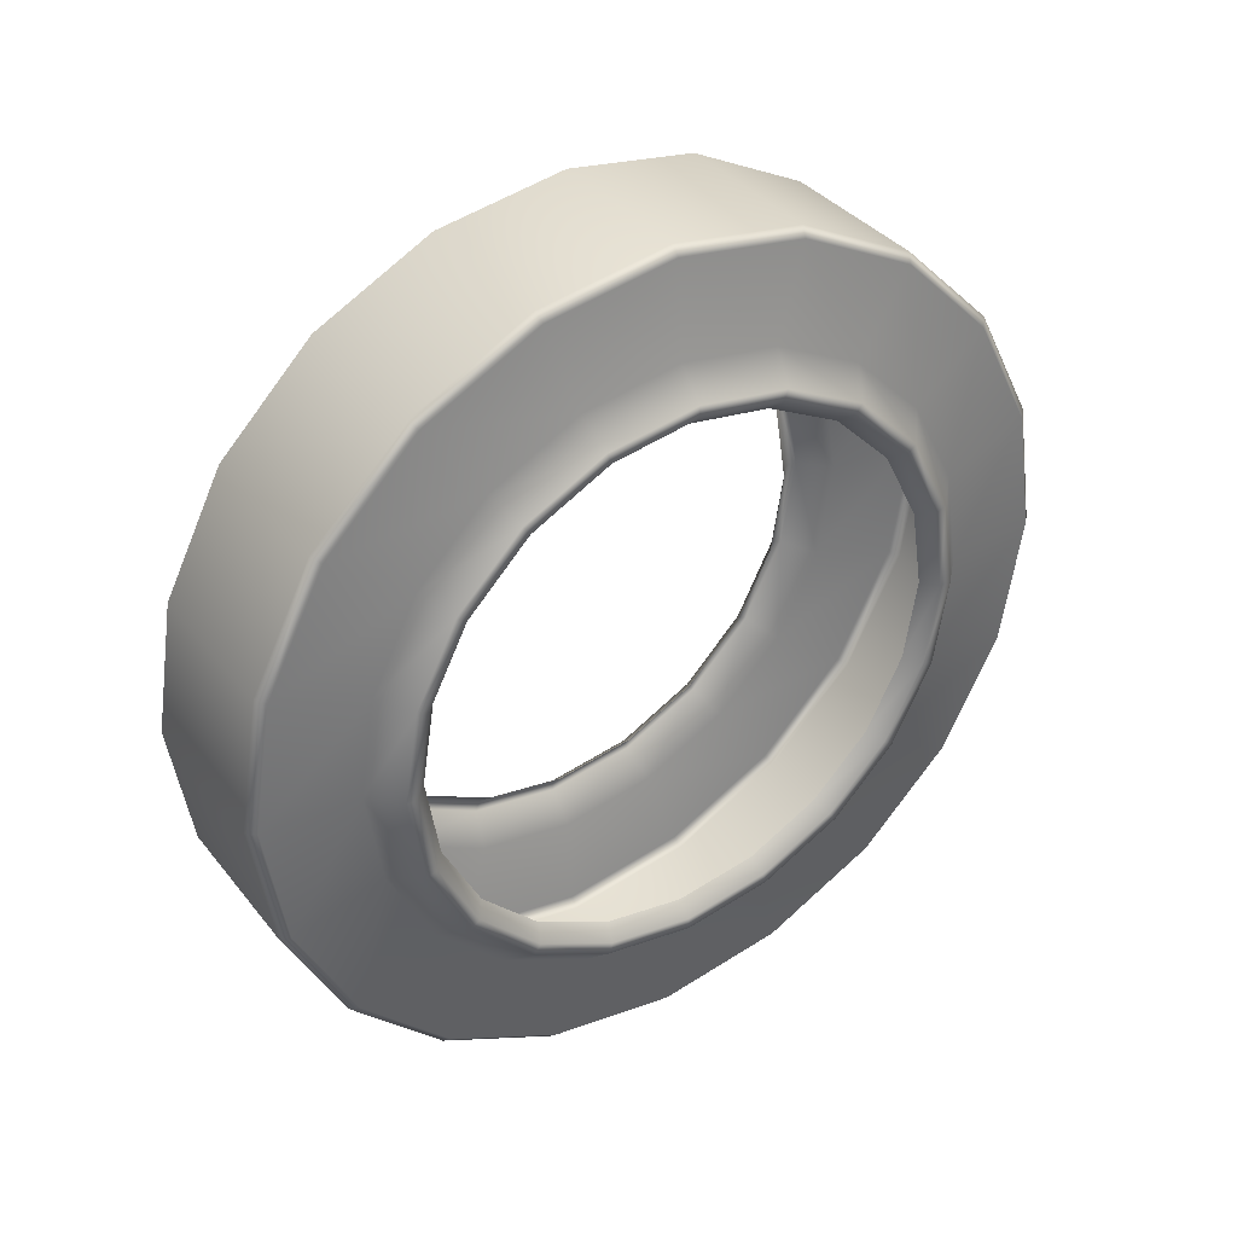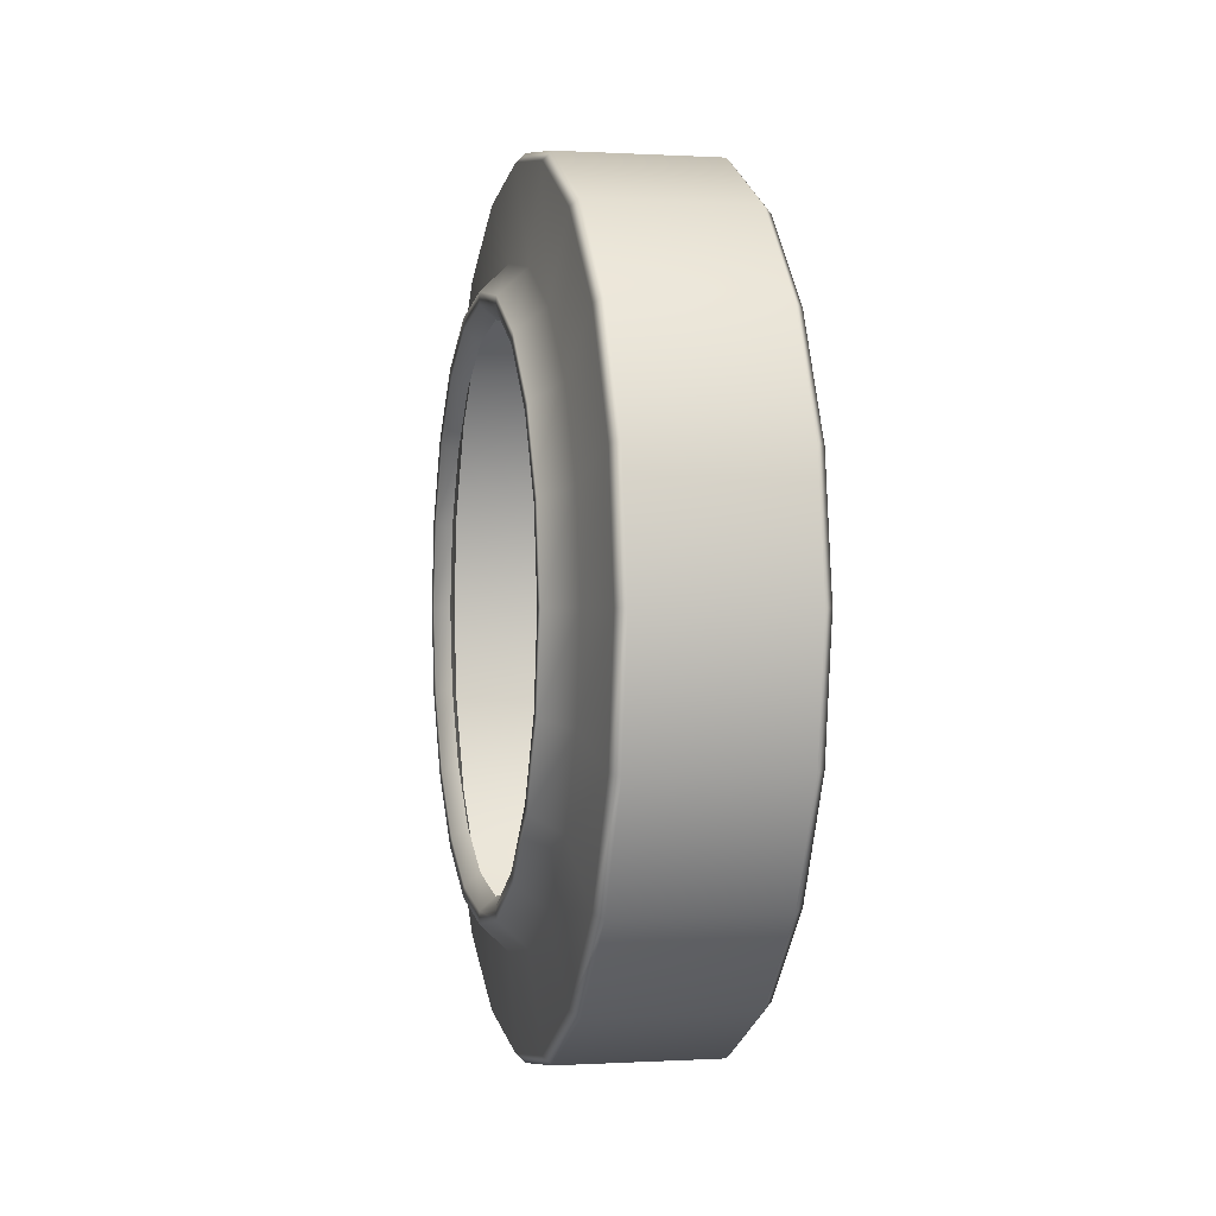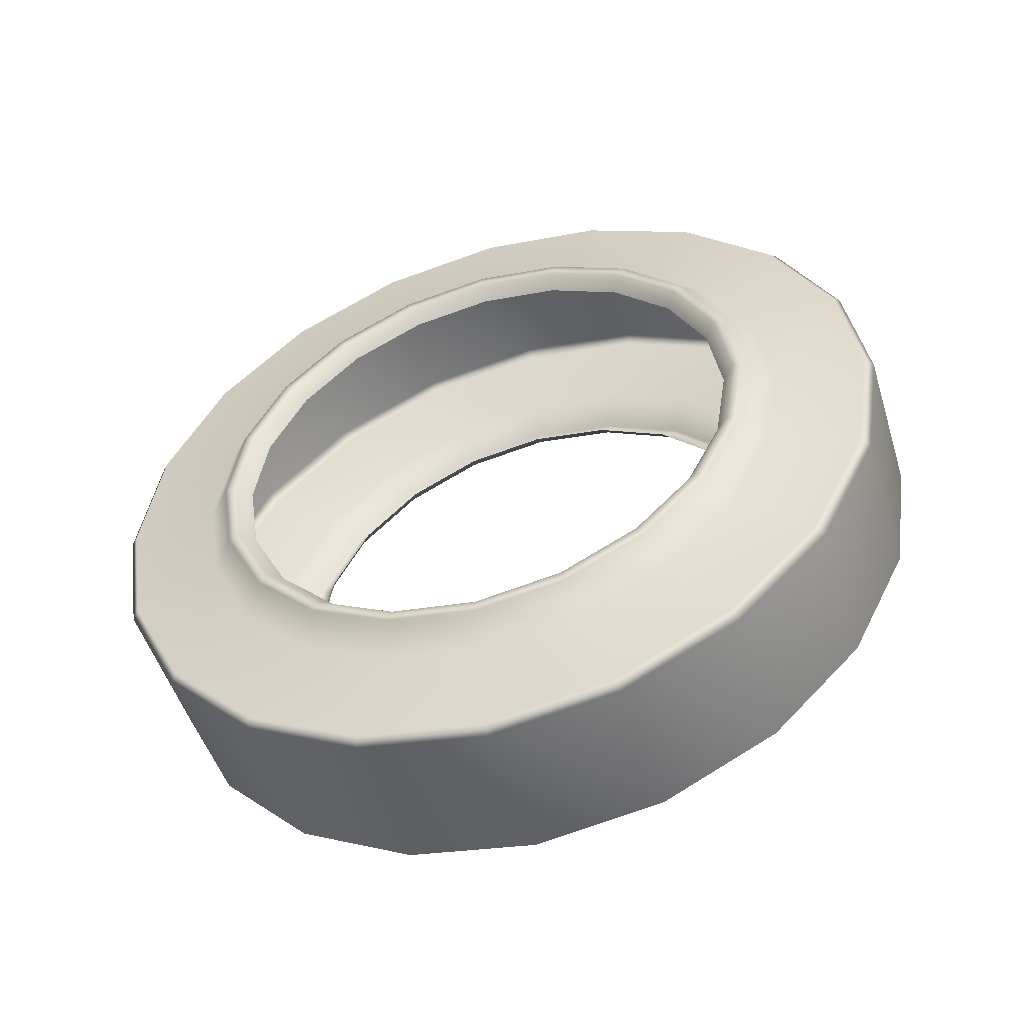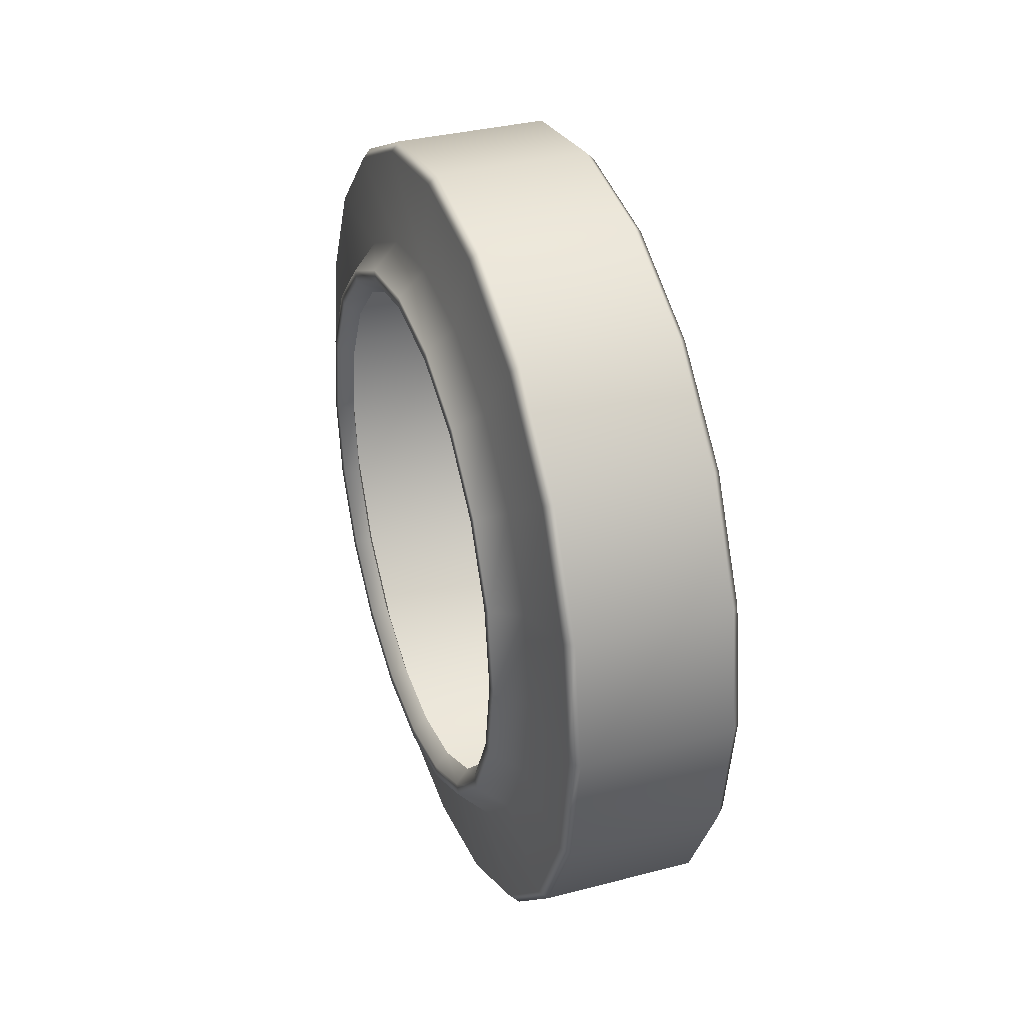
<metadata>
{"format":"obj","ext":"obj","renderer":"f3d","projection":"perspective","resolution":1024,"background":"white","views":[{"elev":36.5,"azim":56.7,"up":"+Y"},{"elev":-0.0,"azim":167.4,"up":"+Z"},{"elev":-50.7,"azim":107.1,"up":"+Y"},{"elev":34.6,"azim":160.7,"up":"+Z"}]}
</metadata>
<code>
o mayalod
g mayalod
v 0.2992 -0.2217 -0.6824
v 0.2992 -0.4218 -0.5805
v 0.2312 -0.2419 -0.7446
v 0.2312 0 -0.7829
v 0.2153 0 -1.014
v 0.2153 -0.3135 -0.9648
v 0.2153 0.3135 -0.9648
v 0.2312 -0.4602 -0.6334
v 0.2153 -0.5963 -0.8207
v 0.2312 0.2419 -0.7446
v 0.2153 0.5963 -0.8207
v 0.2312 -0.6334 -0.4602
v 0.2153 -0.8207 -0.5963
v 0.2992 -0.5805 -0.4218
v 0.2312 0.4602 -0.6334
v 0.2153 0.8207 -0.5963
v 0.2992 0 -0.7175
v 0.2312 -0.7446 -0.2419
v 0.2153 -0.9648 -0.3135
v 0.2992 -0.6824 -0.2217
v 0.2992 0.2217 -0.6824
v 0.2312 -0.7829 -6e-07
v 0.2153 -1.014 -8e-07
v 0.2312 0.6334 -0.4602
v 0.2153 0.9648 -0.3135
v 0.2992 0.4218 -0.5805
v 0.2992 -0.7175 -6e-07
v 0.2312 -0.7446 0.2419
v 0.2153 -0.9648 0.3135
v 0.2312 0.7446 -0.2419
v 0.2153 1.014 -8e-07
v 0.2992 0.5805 -0.4218
v 0.2992 -0.6824 0.2217
v 0.2312 -0.6334 0.4602
v 0.2153 -0.8207 0.5963
v 0.2312 0.7829 -6e-07
v 0.2153 0.9648 0.3135
v 0.2992 0.6824 -0.2217
v 0.2992 -0.5805 0.4218
v 0.2312 -0.4602 0.6334
v 0.2153 -0.5963 0.8207
v 0.2312 0.7446 0.2419
v 0.2153 0.8207 0.5963
v 0.2312 -0.2419 0.7446
v 0.2153 -0.3135 0.9648
v 0.2992 -0.4218 0.5805
v 0.2312 0 0.7829
v 0.2153 0 1.014
v 0.2992 -0.2217 0.6824
v 0.2312 0.6334 0.4602
v 0.2153 0.5963 0.8207
v 0.2992 0.7175 -6e-07
v 0.2992 0.6824 0.2217
v 0.2312 0.4602 0.6334
v 0.2153 0.3135 0.9648
v 0.2312 0.2419 0.7446
v 0.2992 0.5805 0.4218
v 0.2992 0.4218 0.5805
v 0.2992 0.2217 0.6824
v 0.2992 0 0.7175
v 0.2992 -0.2125 0.654
v 0.2992 0 0.6877
v 0.2992 0.2125 0.654
v 0.2992 0.4042 0.5564
v 0.2992 0.5564 0.4042
v 0.2617 0.2024 0.6229
v 0.2617 0.385 0.5299
v 0.2617 0 0.655
v 0.2617 0.5299 0.385
v 0.2617 -0.2024 0.6229
v 0.2617 0.6229 0.2024
v 0.2992 -0.4042 0.5564
v 0.2617 -0.385 0.5299
v 0.2992 0.654 0.2125
v 0.2617 0.655 -5e-07
v 0.2992 -0.5564 0.4042
v 0.2617 -0.5299 0.385
v 0.2992 0.6877 -6e-07
v 0.2617 0.6229 -0.2024
v 0.2992 -0.654 0.2125
v 0.2617 -0.6229 0.2024
v 0.2992 0.654 -0.2125
v 0.2617 0.5299 -0.385
v 0.2992 -0.6877 -6e-07
v 0.2617 -0.655 -5e-07
v 0.2992 0.5564 -0.4042
v 0.2617 0.385 -0.5299
v 0.2992 -0.654 -0.2125
v 0.2617 -0.6229 -0.2024
v 0.2992 0.4042 -0.5564
v 0.2617 0.2024 -0.6229
v 0.2992 -0.5564 -0.4042
v 0.2617 -0.5299 -0.385
v 0.2992 0.2125 -0.654
v 0.2617 0 -0.655
v 0.2992 -0.4042 -0.5564
v 0.2617 -0.385 -0.5299
v 0.2992 0 -0.6877
v 0.2617 -0.2024 -0.6229
v 0.2992 -0.2125 -0.654
v 0.1937 -0.3202 -0.9856
v 0.1937 0 -1.036
v 0.2153 -0.3135 -0.9648
v 0.2153 0 -1.014
v 0.2153 -0.5963 -0.8207
v -0.1937 -0.3202 -0.9856
v -0.1937 0 -1.036
v -0.2153 0 -1.014
v -0.2153 -0.3135 -0.9648
v 0.1937 -0.6091 -0.8384
v -0.1937 -0.6091 -0.8384
v -0.2153 -0.5963 -0.8207
v 0.2153 -0.8207 -0.5963
v -0.1937 -0.8384 -0.6091
v -0.2153 -0.8207 -0.5963
v 0.1937 -0.8384 -0.6091
v 0.2153 -0.9648 -0.3135
v -0.1937 -0.9856 -0.3202
v -0.2153 -0.9648 -0.3135
v 0.1937 -0.9856 -0.3202
v 0.2153 -1.014 -8e-07
v -0.1937 -1.036 -8e-07
v -0.2153 -1.014 -8e-07
v 0.1937 -1.036 -8e-07
v 0.2153 -0.9648 0.3135
v -0.1937 -0.9856 0.3202
v -0.2153 -0.9648 0.3135
v 0.1937 -0.9856 0.3202
v 0.2153 -0.8207 0.5963
v -0.1937 -0.8384 0.6091
v -0.2153 -0.8207 0.5963
v 0.1937 -0.8384 0.6091
v 0.2153 -0.5963 0.8207
v -0.1937 -0.6091 0.8384
v -0.2153 -0.5963 0.8207
v 0.1937 -0.6091 0.8384
v 0.2153 -0.3135 0.9648
v -0.1937 -0.3202 0.9856
v -0.2153 -0.3135 0.9648
v 0.1937 -0.3202 0.9856
v 0.2153 0 1.014
v -0.1937 0 1.036
v -0.2153 0 1.014
v 0.1937 0 1.036
v 0.2153 0.3135 0.9648
v -0.1937 0.3202 0.9856
v -0.2153 0.3135 0.9648
v -0.2153 0.5963 0.8207
v 0.1937 0.3202 0.9856
v -0.1937 0.6091 0.8384
v 0.1937 0.6091 0.8384
v 0.2153 0.5963 0.8207
v 0.2153 0.8207 0.5963
v -0.1937 0.8384 0.6091
v -0.2153 0.8207 0.5963
v 0.1937 0.8384 0.6091
v 0.2153 0.9648 0.3135
v -0.1937 0.9856 0.3202
v -0.2153 0.9648 0.3135
v 0.1937 0.9856 0.3202
v 0.2153 1.014 -8e-07
v -0.1937 1.036 -8e-07
v -0.2153 1.014 -8e-07
v 0.1937 1.036 -8e-07
v 0.2153 0.9648 -0.3135
v -0.1937 0.9856 -0.3202
v -0.2153 0.9648 -0.3135
v 0.1937 0.9856 -0.3202
v 0.2153 0.8207 -0.5963
v -0.1937 0.8384 -0.6091
v -0.2153 0.8207 -0.5963
v 0.1937 0.8384 -0.6091
v 0.2153 0.5963 -0.8207
v -0.1937 0.6091 -0.8384
v -0.2153 0.5963 -0.8207
v 0.1937 0.6091 -0.8384
v 0.2153 0.3135 -0.9648
v -0.1937 0.3202 -0.9856
v -0.2153 0.3135 -0.9648
v 0.1937 0.3202 -0.9856
v 0.2153 0 -1.014
v 0.1937 0 -1.036
v -0.1937 0 -1.036
v -0.2153 0 -1.014
v -0.2312 0 -0.7829
v -0.2153 0 -1.014
v -0.2312 -0.2419 -0.7446
v -0.2153 0.3135 -0.9648
v -0.2153 -0.3135 -0.9648
v -0.2312 0.2419 -0.7446
v -0.2153 0.5963 -0.8207
v -0.2312 -0.4602 -0.6334
v -0.2153 -0.5963 -0.8207
v -0.2312 0.4602 -0.6334
v -0.2153 0.8207 -0.5963
v -0.2312 -0.6334 -0.4602
v -0.2153 -0.8207 -0.5963
v -0.2312 0.6334 -0.4602
v -0.2153 0.9648 -0.3135
v -0.2312 -0.7446 -0.2419
v -0.2153 -0.9648 -0.3135
v -0.2312 0.7446 -0.2419
v -0.2153 1.014 -8e-07
v -0.2312 -0.7829 -6e-07
v -0.2153 -1.014 -8e-07
v -0.2312 0.7829 -6e-07
v -0.2153 0.9648 0.3135
v -0.2312 -0.7446 0.2419
v -0.2153 -0.9648 0.3135
v -0.2312 0.7446 0.2419
v -0.2153 0.8207 0.5963
v -0.2312 -0.6334 0.4602
v -0.2153 -0.8207 0.5963
v -0.2312 0.6334 0.4602
v -0.2153 0.5963 0.8207
v -0.2312 -0.4602 0.6334
v -0.2153 -0.5963 0.8207
v -0.2312 0.4602 0.6334
v -0.2153 0.3135 0.9648
v -0.2312 -0.2419 0.7446
v -0.2153 -0.3135 0.9648
v -0.2312 0.2419 0.7446
v -0.2153 0 1.014
v -0.2312 0 0.7829
v -0.2992 0.2217 0.6824
v -0.2992 0 0.7175
v -0.2992 0.4218 0.5805
v -0.2992 0.5805 0.4218
v -0.2992 0.6824 0.2217
v -0.2992 0.2125 0.654
v -0.2992 0.7175 -6e-07
v -0.2992 0.4042 0.5564
v -0.2992 0.5564 0.4042
v -0.2992 0.654 0.2125
v -0.2992 0.6824 -0.2217
v -0.2617 0.385 0.5299
v -0.2617 0.2024 0.6229
v -0.2617 0.5299 0.385
v -0.2617 0 0.655
v -0.2617 0.6229 0.2024
v -0.2992 0 0.6877
v -0.2617 -0.2024 0.6229
v -0.2992 0.6877 -6e-07
v -0.2617 0.655 -5e-07
v -0.2992 -0.2125 0.654
v -0.2617 -0.385 0.5299
v -0.2992 0.654 -0.2125
v -0.2617 0.6229 -0.2024
v -0.2992 0.5805 -0.4218
v -0.2992 0.5564 -0.4042
v -0.2617 0.5299 -0.385
v -0.2992 0.4218 -0.5805
v -0.2992 0.4042 -0.5564
v -0.2617 0.385 -0.5299
v -0.2992 0.2217 -0.6824
v -0.2992 0.2125 -0.654
v -0.2617 0.2024 -0.6229
v -0.2992 0 -0.7175
v -0.2992 0 -0.6877
v -0.2617 0 -0.655
v -0.2992 -0.2217 -0.6824
v -0.2992 -0.2125 -0.654
v -0.2617 -0.2024 -0.6229
v -0.2992 -0.4218 -0.5805
v -0.2992 -0.4042 -0.5564
v -0.2617 -0.385 -0.5299
v -0.2992 -0.5805 -0.4218
v -0.2992 -0.5564 -0.4042
v -0.2617 -0.5299 -0.385
v -0.2992 -0.6824 -0.2217
v -0.2992 -0.654 -0.2125
v -0.2617 -0.6229 -0.2024
v -0.2992 -0.7175 -6e-07
v -0.2992 -0.6877 -6e-07
v -0.2617 -0.655 -5e-07
v -0.2992 -0.6824 0.2217
v -0.2992 -0.654 0.2125
v -0.2617 -0.6229 0.2024
v -0.2992 -0.5805 0.4218
v -0.2992 -0.5564 0.4042
v -0.2617 -0.5299 0.385
v -0.2992 -0.4218 0.5805
v -0.2992 -0.4042 0.5564
v -0.2992 -0.2217 0.6824
f 1 2 3
f 4 1 3
f 4 3 5
f 5 3 6
f 7 4 5
f 3 8 6
f 3 2 8
f 6 8 9
f 10 4 7
f 11 10 7
f 8 12 9
f 9 12 13
f 2 14 8
f 8 14 12
f 15 10 11
f 16 15 11
f 10 17 4
f 17 1 4
f 12 18 13
f 13 18 19
f 14 20 12
f 12 20 18
f 21 17 10
f 15 21 10
f 18 22 19
f 19 22 23
f 24 15 16
f 25 24 16
f 26 21 15
f 24 26 15
f 18 27 22
f 20 27 18
f 22 28 23
f 23 28 29
f 30 24 25
f 31 30 25
f 32 26 24
f 30 32 24
f 22 33 28
f 27 33 22
f 28 34 29
f 29 34 35
f 36 30 31
f 37 36 31
f 38 32 30
f 36 38 30
f 28 39 34
f 33 39 28
f 34 40 35
f 35 40 41
f 42 36 37
f 43 42 37
f 40 44 41
f 41 44 45
f 34 46 40
f 39 46 34
f 44 47 45
f 45 47 48
f 40 49 44
f 46 49 40
f 44 49 47
f 50 42 43
f 51 50 43
f 42 52 36
f 52 38 36
f 50 53 42
f 53 52 42
f 54 50 51
f 55 54 51
f 48 56 55
f 47 56 48
f 56 54 55
f 57 53 50
f 54 57 50
f 56 58 54
f 58 57 54
f 47 59 56
f 59 58 56
f 47 49 60
f 60 59 47
f 49 46 61
f 60 49 62
f 62 49 61
f 59 60 63
f 63 60 62
f 58 59 64
f 64 59 63
f 57 58 65
f 65 58 64
f 63 62 66
f 67 63 66
f 64 63 67
f 66 62 68
f 62 61 68
f 69 64 67
f 65 64 69
f 68 61 70
f 71 65 69
f 61 72 70
f 61 46 72
f 70 72 73
f 46 39 72
f 74 65 71
f 74 57 65
f 75 74 71
f 53 57 74
f 72 39 76
f 72 76 73
f 39 33 76
f 73 76 77
f 78 53 74
f 78 74 75
f 52 53 78
f 79 78 75
f 76 80 77
f 76 33 80
f 77 80 81
f 33 27 80
f 82 78 79
f 82 52 78
f 83 82 79
f 38 52 82
f 80 27 84
f 80 84 81
f 27 20 84
f 81 84 85
f 86 38 82
f 86 82 83
f 32 38 86
f 87 86 83
f 84 88 85
f 84 20 88
f 85 88 89
f 20 14 88
f 90 86 87
f 90 32 86
f 91 90 87
f 26 32 90
f 88 14 92
f 88 92 89
f 14 2 92
f 89 92 93
f 94 26 90
f 94 90 91
f 21 26 94
f 95 94 91
f 92 96 93
f 92 2 96
f 93 96 97
f 2 1 96
f 98 94 95
f 98 21 94
f 99 98 95
f 17 21 98
f 97 100 99
f 96 100 97
f 100 98 99
f 96 1 100
f 100 17 98
f 1 17 100
f 101 102 103
f 103 102 104
f 105 101 103
f 101 106 102
f 102 106 107
f 106 108 107
f 109 108 106
f 110 101 105
f 111 109 106
f 101 111 106
f 110 111 101
f 112 109 111
f 113 110 105
f 114 112 111
f 110 114 111
f 115 112 114
f 116 110 113
f 116 114 110
f 117 116 113
f 118 115 114
f 116 118 114
f 119 115 118
f 120 116 117
f 120 118 116
f 121 120 117
f 122 119 118
f 120 122 118
f 123 119 122
f 124 120 121
f 124 122 120
f 125 124 121
f 126 123 122
f 124 126 122
f 127 123 126
f 128 124 125
f 128 126 124
f 129 128 125
f 130 127 126
f 128 130 126
f 131 127 130
f 132 128 129
f 132 130 128
f 133 132 129
f 134 131 130
f 132 134 130
f 135 131 134
f 136 132 133
f 136 134 132
f 137 136 133
f 138 135 134
f 136 138 134
f 139 135 138
f 140 136 137
f 140 138 136
f 141 140 137
f 142 139 138
f 140 142 138
f 143 139 142
f 144 140 141
f 144 142 140
f 145 144 141
f 146 143 142
f 144 146 142
f 147 143 146
f 147 146 148
f 149 144 145
f 149 146 144
f 148 146 150
f 149 150 146
f 149 145 151
f 151 150 149
f 151 145 152
f 152 153 151
f 150 154 148
f 151 154 150
f 148 154 155
f 151 153 156
f 156 154 151
f 153 157 156
f 154 158 155
f 156 158 154
f 155 158 159
f 156 157 160
f 160 158 156
f 157 161 160
f 158 162 159
f 160 162 158
f 159 162 163
f 160 161 164
f 164 162 160
f 161 165 164
f 162 166 163
f 164 166 162
f 163 166 167
f 164 165 168
f 168 166 164
f 165 169 168
f 166 170 167
f 168 170 166
f 167 170 171
f 168 169 172
f 172 170 168
f 169 173 172
f 170 174 171
f 172 174 170
f 171 174 175
f 172 173 176
f 176 174 172
f 173 177 176
f 174 178 175
f 176 178 174
f 175 178 179
f 176 177 180
f 180 178 176
f 177 181 180
f 180 181 182
f 182 183 180
f 180 183 178
f 178 183 179
f 179 183 184
f 185 186 187
f 185 188 186
f 187 186 189
f 190 188 185
f 190 191 188
f 187 189 192
f 192 189 193
f 194 191 190
f 194 195 191
f 192 193 196
f 196 193 197
f 198 195 194
f 198 199 195
f 196 197 200
f 200 197 201
f 202 199 198
f 202 203 199
f 200 201 204
f 204 201 205
f 206 203 202
f 206 207 203
f 204 205 208
f 208 205 209
f 210 207 206
f 210 211 207
f 208 209 212
f 212 209 213
f 214 211 210
f 214 215 211
f 212 213 216
f 216 213 217
f 218 215 214
f 218 219 215
f 216 217 220
f 220 217 221
f 222 219 218
f 222 223 219
f 224 221 223
f 224 223 222
f 220 221 224
f 222 218 225
f 224 222 226
f 226 220 224
f 226 222 225
f 218 214 227
f 225 218 227
f 214 210 228
f 227 214 228
f 210 206 229
f 228 210 229
f 225 227 230
f 229 206 231
f 206 202 231
f 227 228 232
f 230 227 232
f 228 229 233
f 232 228 233
f 229 231 234
f 233 229 234
f 231 202 235
f 202 198 235
f 232 233 236
f 237 232 236
f 230 232 237
f 236 233 238
f 233 234 238
f 239 230 237
f 238 234 240
f 241 230 239
f 241 225 230
f 226 225 241
f 242 241 239
f 234 243 240
f 234 231 243
f 231 235 243
f 240 243 244
f 245 241 242
f 245 226 241
f 246 245 242
f 243 247 244
f 243 235 247
f 244 247 248
f 235 198 249
f 235 249 247
f 198 194 249
f 247 250 248
f 247 249 250
f 248 250 251
f 249 194 252
f 249 252 250
f 194 190 252
f 250 253 251
f 250 252 253
f 251 253 254
f 252 190 255
f 252 255 253
f 190 185 255
f 253 256 254
f 253 255 256
f 254 256 257
f 255 185 258
f 255 258 256
f 185 187 258
f 256 259 257
f 256 258 259
f 257 259 260
f 258 187 261
f 258 261 259
f 187 192 261
f 259 262 260
f 259 261 262
f 260 262 263
f 261 192 264
f 261 264 262
f 192 196 264
f 262 265 263
f 262 264 265
f 263 265 266
f 264 196 267
f 264 267 265
f 196 200 267
f 265 268 266
f 265 267 268
f 266 268 269
f 267 200 270
f 267 270 268
f 200 204 270
f 268 271 269
f 268 270 271
f 269 271 272
f 270 204 273
f 270 273 271
f 204 208 273
f 271 274 272
f 271 273 274
f 272 274 275
f 273 208 276
f 273 276 274
f 208 212 276
f 274 277 275
f 274 276 277
f 275 277 278
f 276 212 279
f 276 279 277
f 212 216 279
f 277 280 278
f 277 279 280
f 278 280 281
f 279 216 282
f 279 282 280
f 216 220 282
f 280 283 281
f 280 282 283
f 281 283 246
f 283 245 246
f 282 220 284
f 282 284 283
f 283 284 245
f 284 220 226
f 284 226 245

</code>
